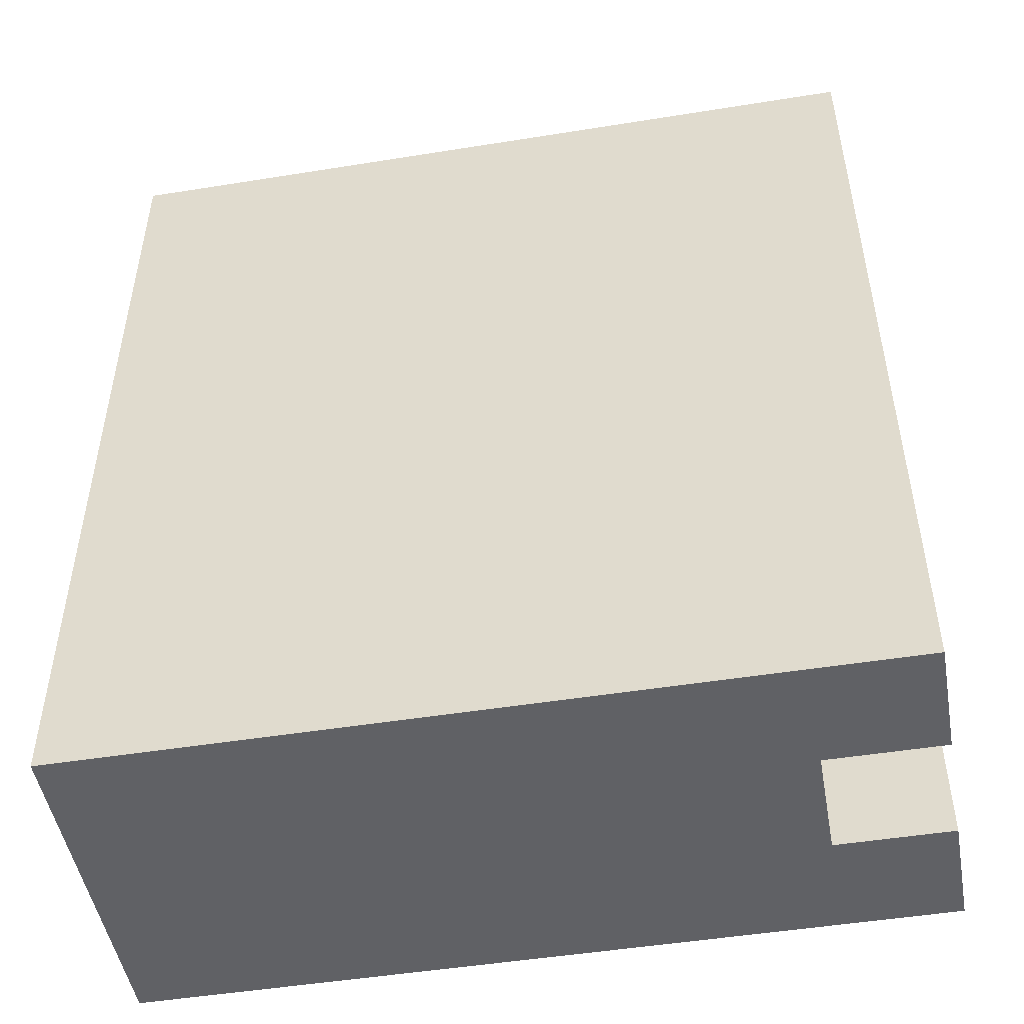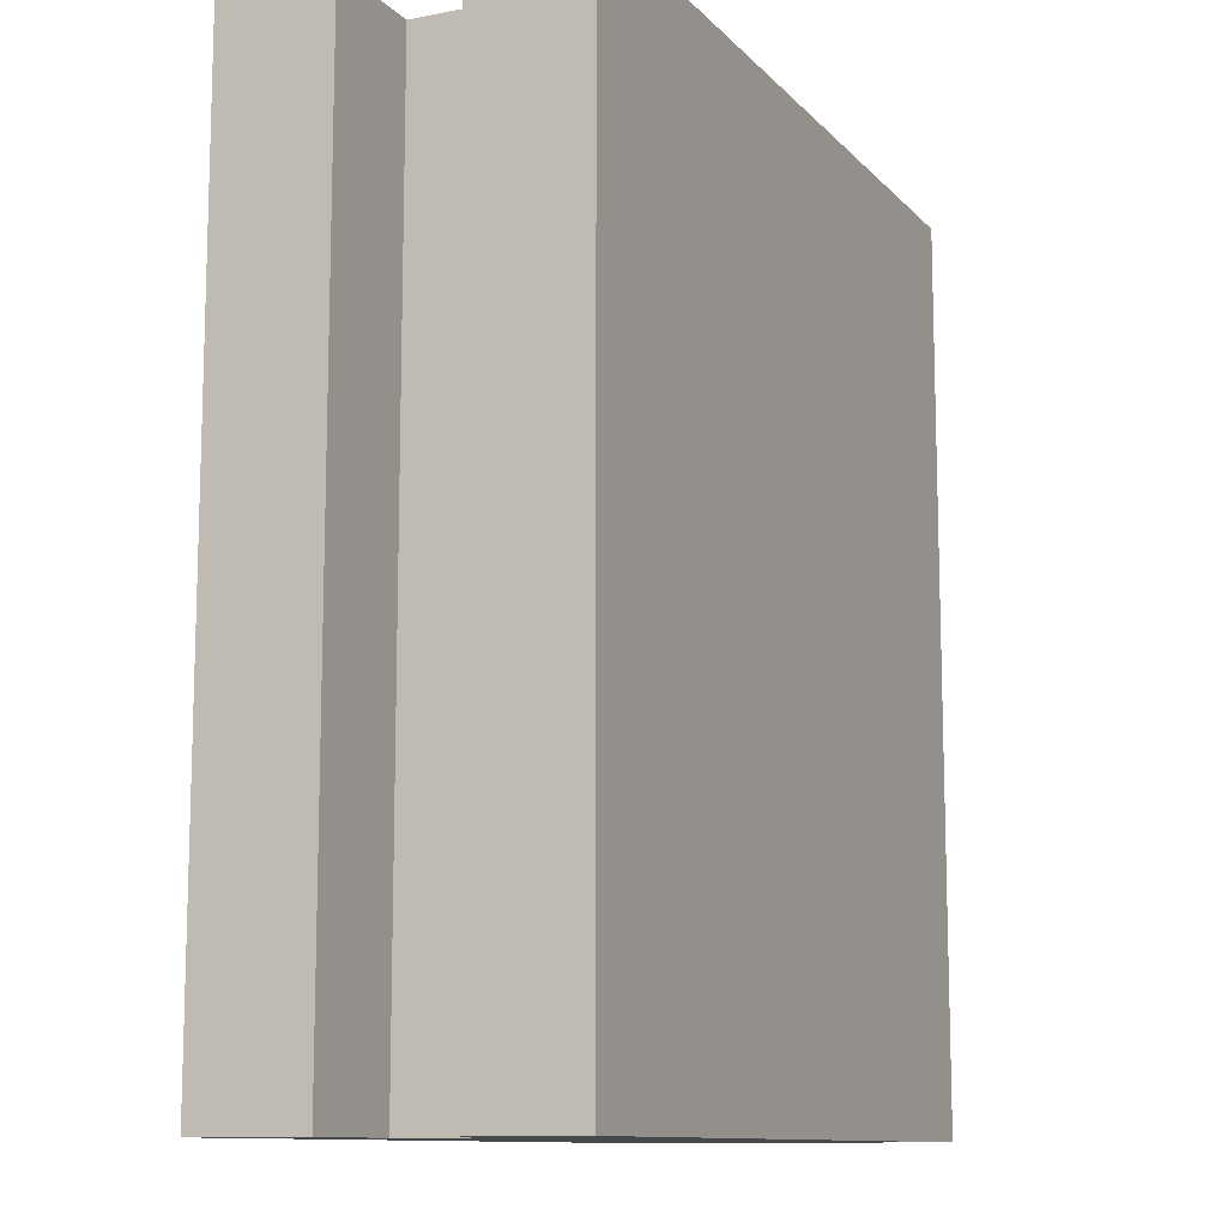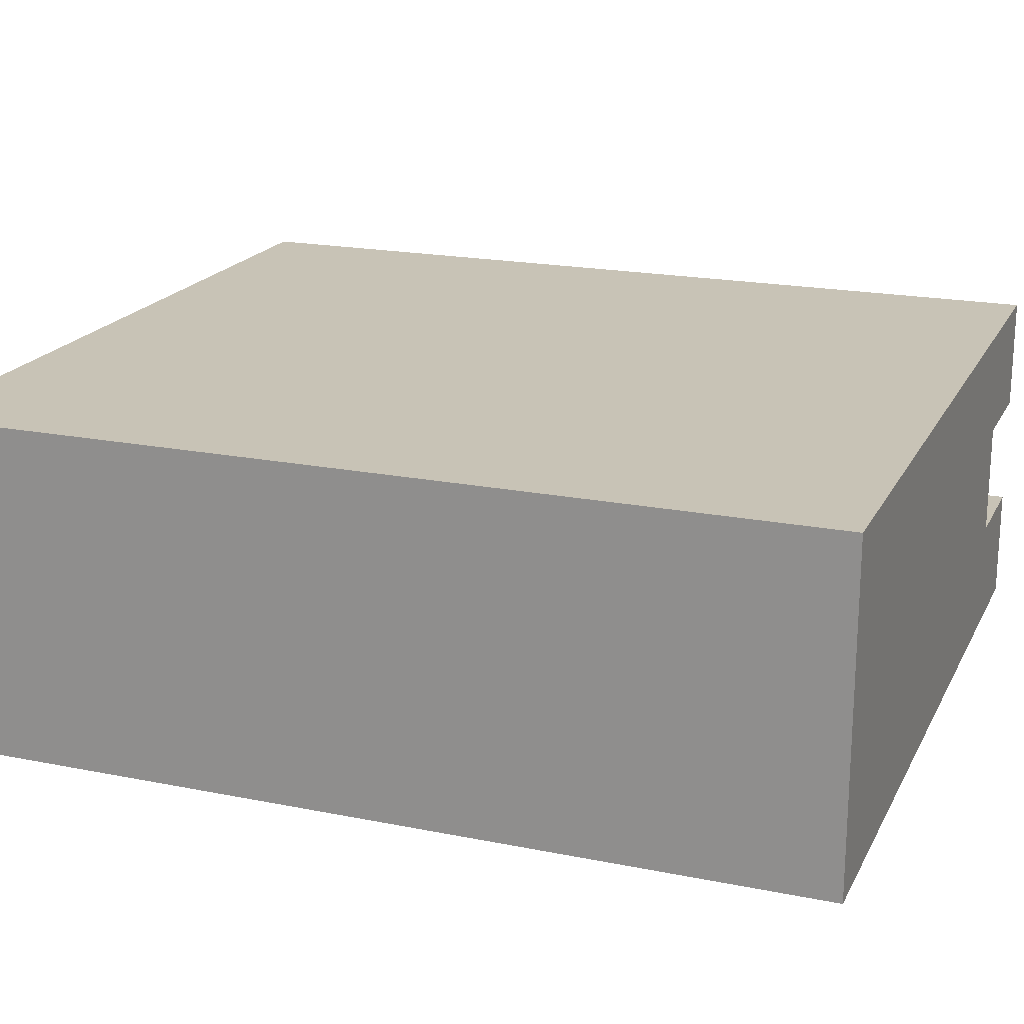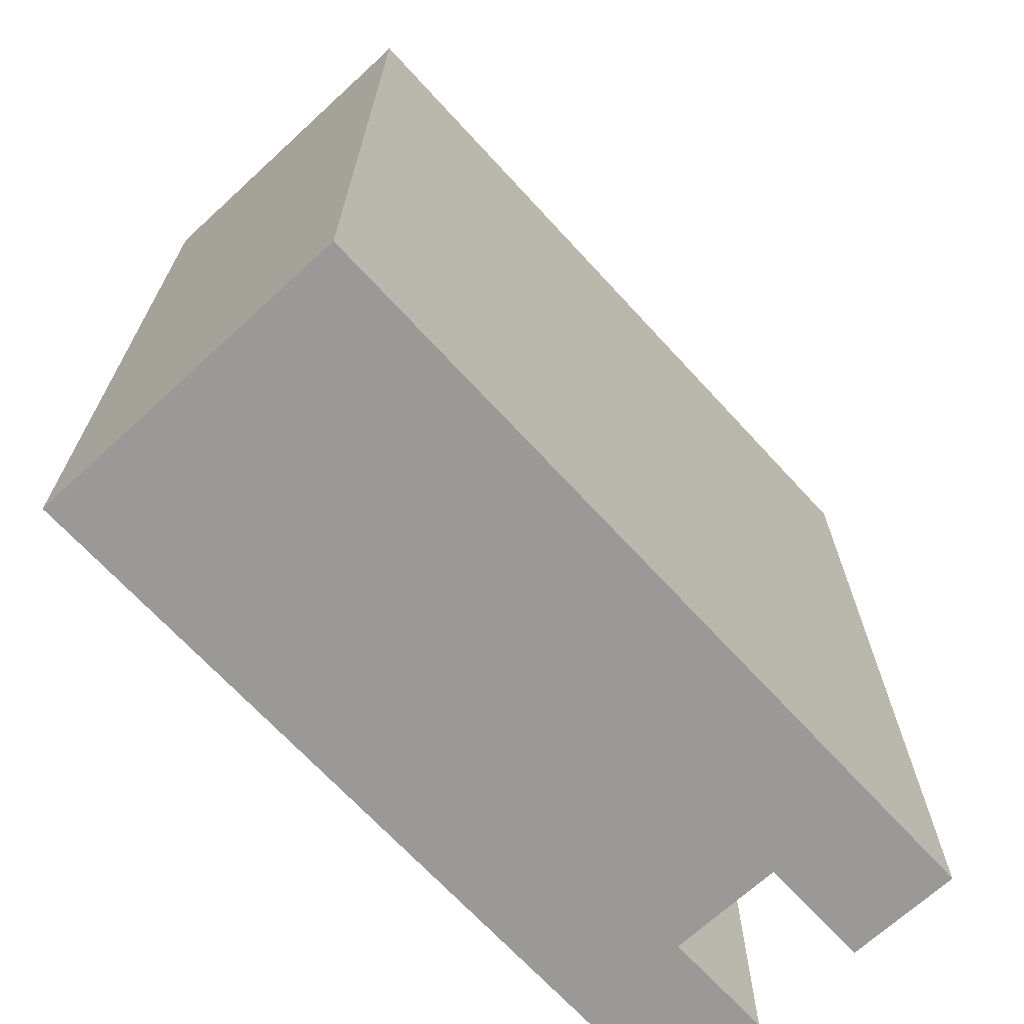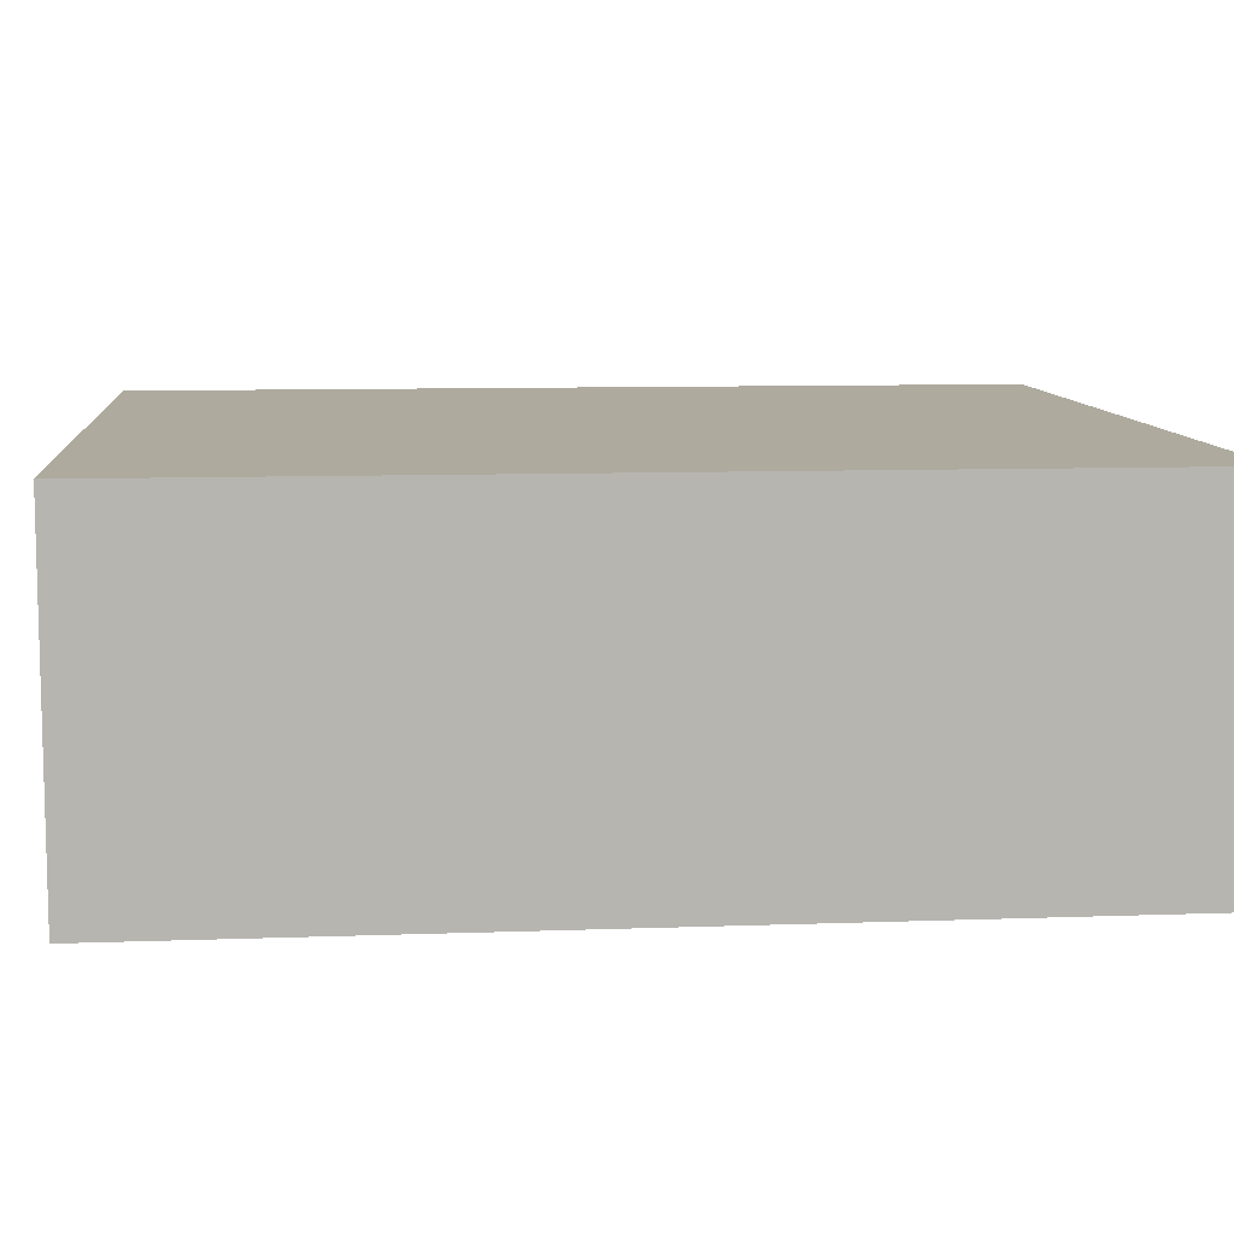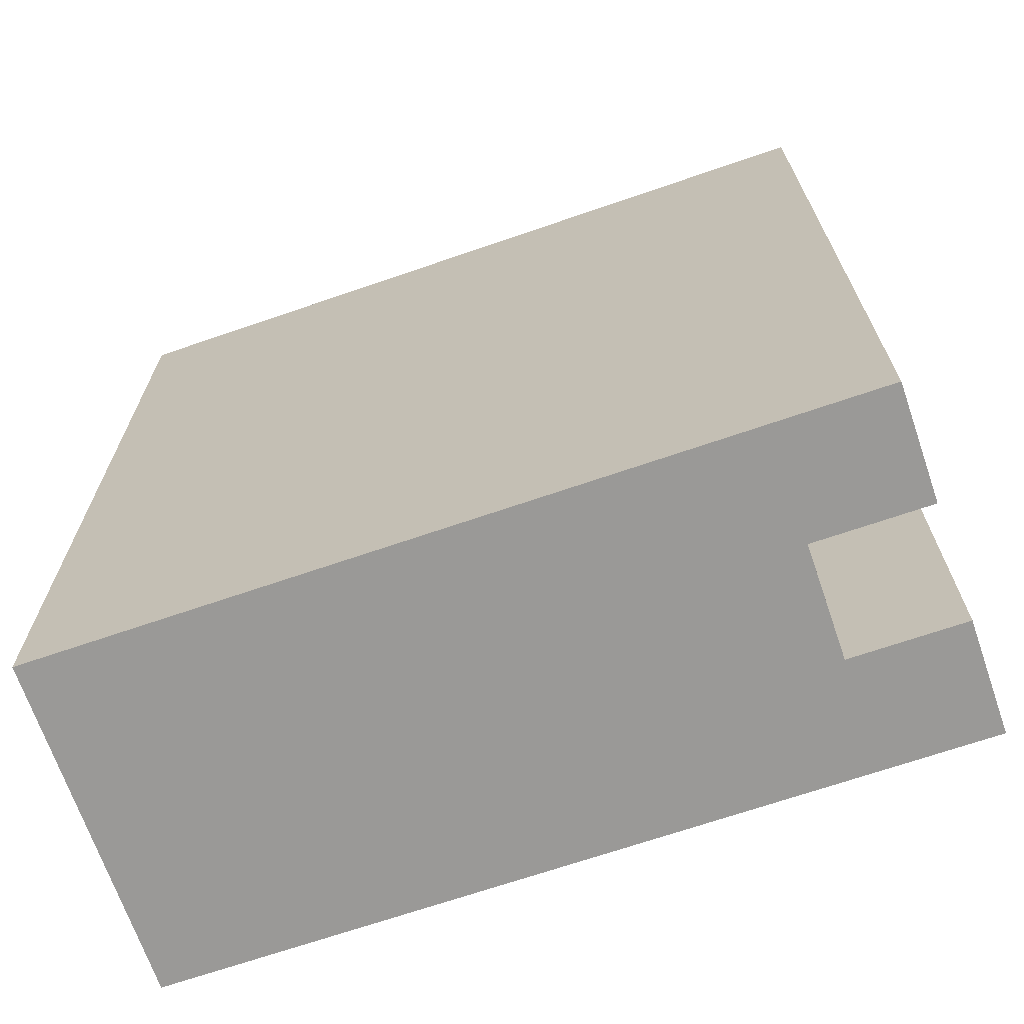
<metadata>
{"format":"obj","ext":"obj","renderer":"f3d","projection":"perspective","resolution":1024,"background":"white","views":[{"elev":-49.2,"azim":-169.9,"up":"+Y"},{"elev":-11.2,"azim":-65.1,"up":"+Y"},{"elev":19.5,"azim":110.6,"up":"+Z"},{"elev":-69.0,"azim":132.6,"up":"+Y"},{"elev":9.2,"azim":84.5,"up":"+Z"},{"elev":-68.9,"azim":-161.0,"up":"+Y"}]}
</metadata>
<code>
o
v -0.3 0 0.1
v -0.3 0 0
v -0.3 0 -0.1
v -0.3 0 -0.2
v -0.3 0.8 0.1
v -0.3 0.8 0
v -0.3 0.8 -0.1
v -0.3 0.8 -0.2
v -0.2 0 0
v -0.2 0 -0.1
v -0.2 0.8 0
v -0.2 0.8 -0.1
v 0.4 0 0.1
v 0.4 0 -0.2
v 0.4 0.8 0.1
v 0.4 0.8 -0.2
v -0.3 0 0.1
v -0.3 0.8 0.1
v 0.3 0 0.1
v 0.3 0.8 0.1
v 0.4 0 0.1
v 0.4 0.8 0.1
v -0.3 0 -0.1
v -0.3 0.8 -0.1
v -0.2 0 -0.1
v -0.2 0.8 -0.1
v -0.3 0 0
v -0.3 0.8 0
v -0.2 0 0
v -0.2 0.8 0
v -0.3 0 -0.2
v -0.3 0.8 -0.2
v -0.2 0.5 -0.2
v -0.2 0.7 -0.2
v 0.2 0.5 -0.2
v 0.2 0.7 -0.2
v 0.3 0 -0.2
v 0.3 0.8 -0.2
v 0.4 0 -0.2
v 0.4 0.8 -0.2
v -0.3 0 0.1
v 0.3 0 0.1
v 0.4 0 0.1
v -0.3 0 0
v -0.2 0 0
v 0.3 0 0
v -0.3 0 -0.1
v -0.2 0 -0.1
v 0.3 0 -0.1
v -0.3 0 -0.2
v 0.3 0 -0.2
v 0.4 0 -0.2
v -0.3 0.8 0.1
v 0.3 0.8 0.1
v 0.4 0.8 0.1
v -0.3 0.8 0
v -0.2 0.8 0
v 0.3 0.8 0
v -0.3 0.8 -0.1
v -0.2 0.8 -0.1
v 0.3 0.8 -0.1
v -0.3 0.8 -0.2
v 0.3 0.8 -0.2
v 0.4 0.8 -0.2
f 5 2 1
f 6 2 5
f 7 4 3
f 8 4 7
f 11 10 9
f 12 10 11
f 13 14 15
f 15 14 16
f 19 18 17
f 20 18 19
f 21 20 19
f 22 20 21
f 25 24 23
f 26 24 25
f 27 28 29
f 29 28 30
f 31 32 33
f 33 32 34
f 31 33 35
f 33 34 35
f 34 32 36
f 35 34 36
f 31 35 37
f 35 36 37
f 36 32 38
f 37 36 38
f 37 38 39
f 39 38 40
f 44 42 41
f 45 42 44
f 46 43 42
f 46 42 45
f 48 46 45
f 49 43 46
f 49 46 48
f 50 48 47
f 50 49 48
f 51 43 49
f 51 49 50
f 52 43 51
f 53 54 56
f 56 54 57
f 54 55 58
f 57 54 58
f 57 58 60
f 58 55 61
f 60 58 61
f 59 60 62
f 60 61 62
f 61 55 63
f 62 61 63
f 63 55 64

</code>
